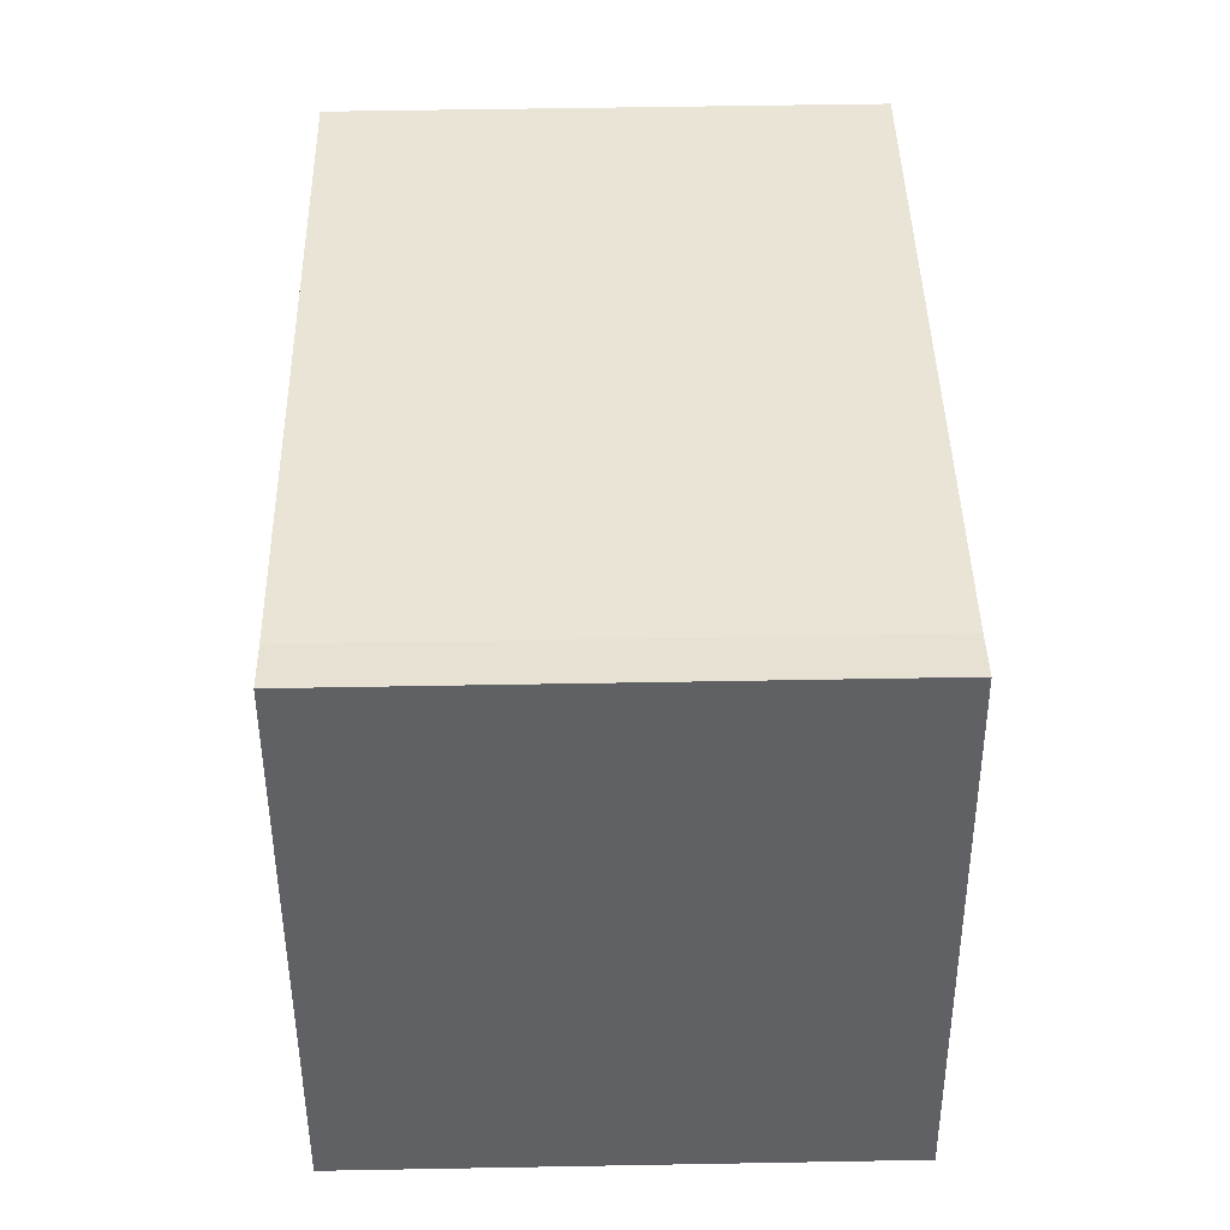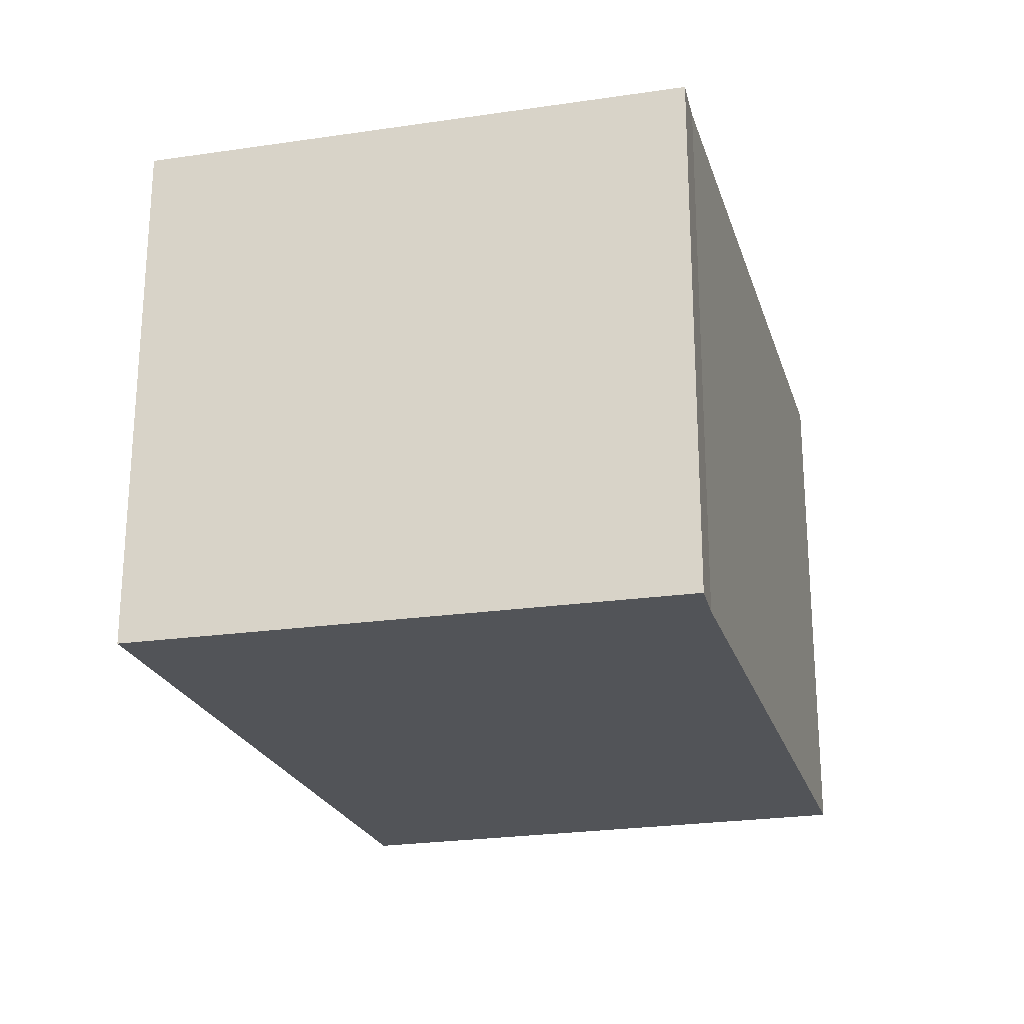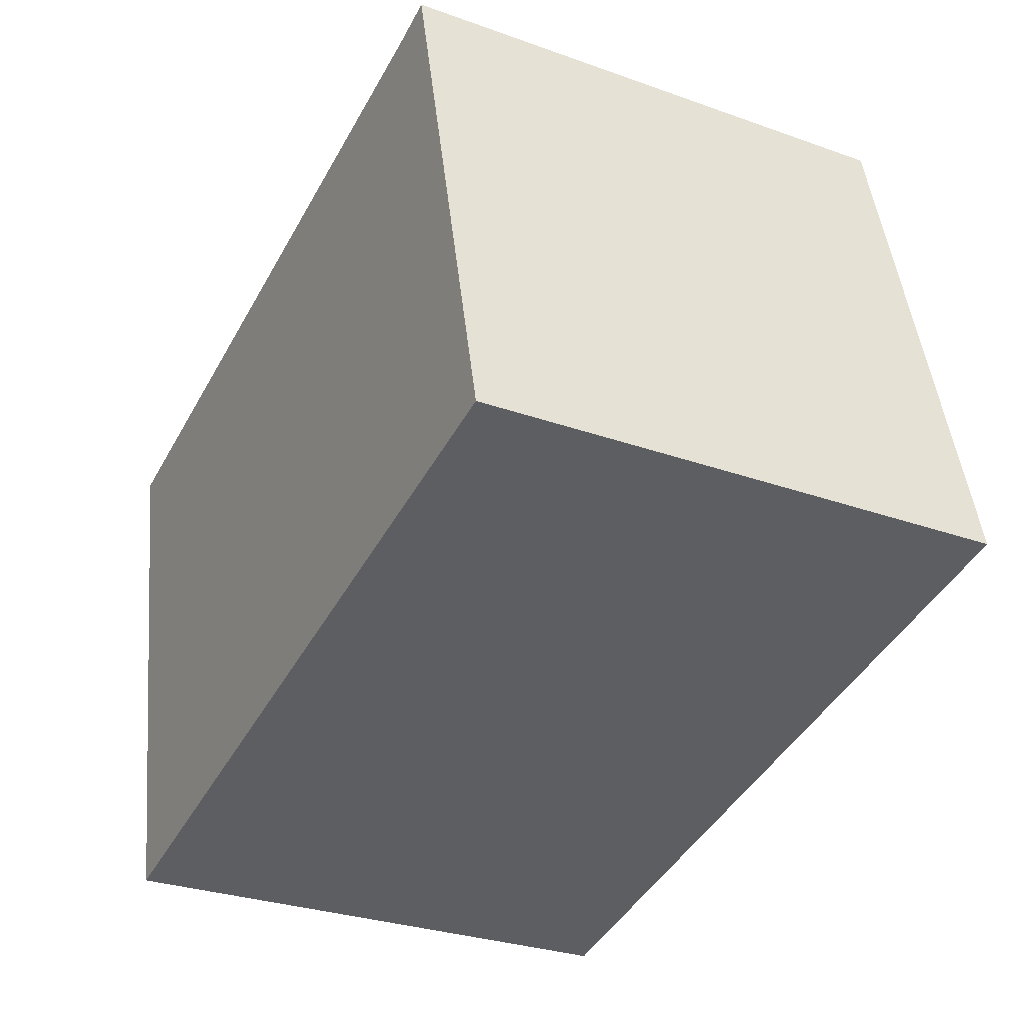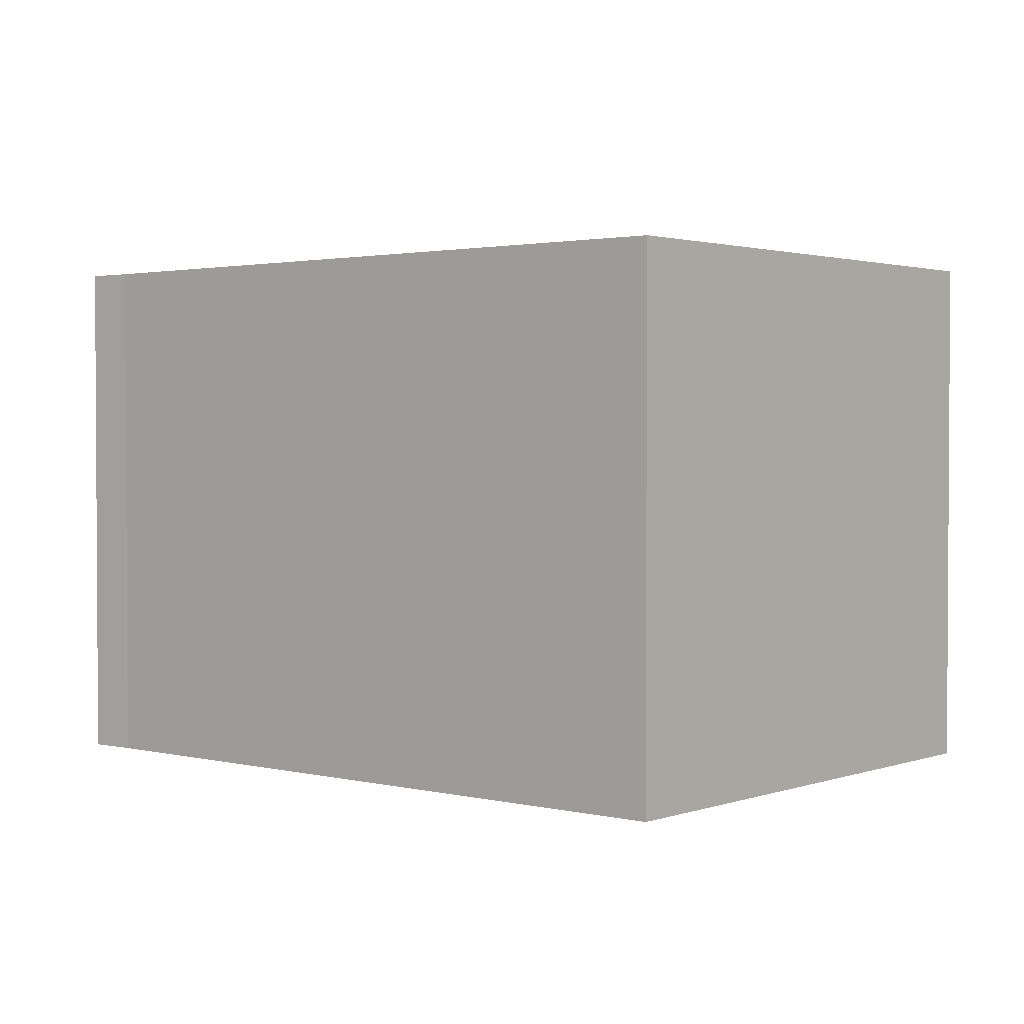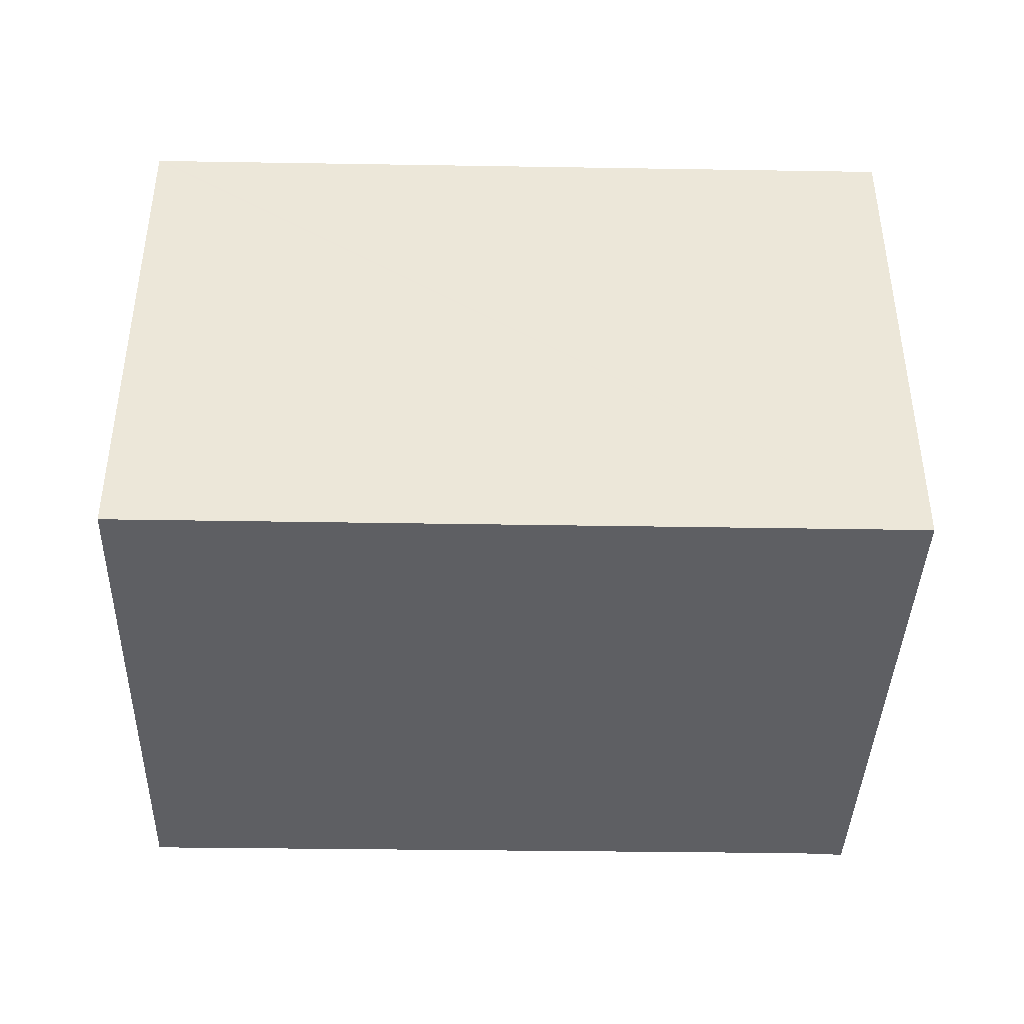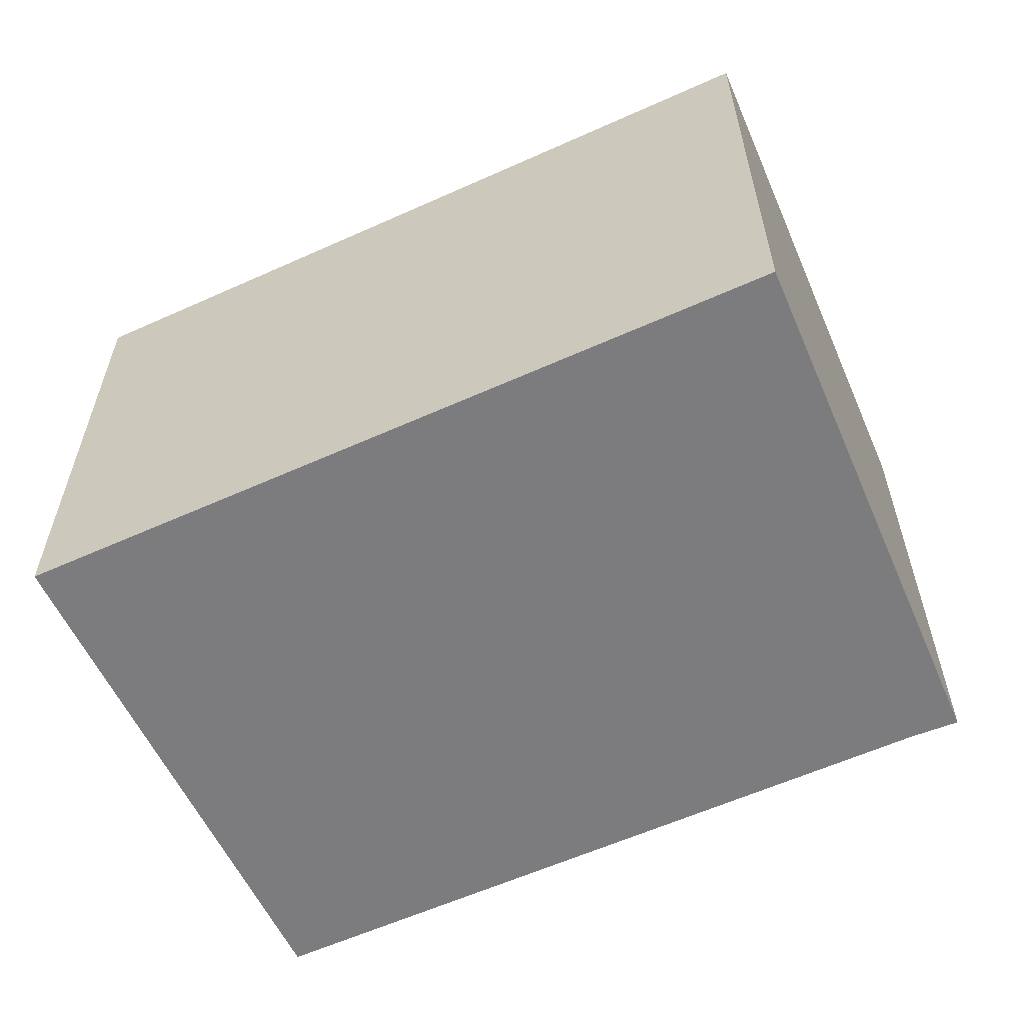
<metadata>
{"format":"obj","ext":"obj","renderer":"f3d","projection":"perspective","resolution":1024,"background":"white","views":[{"elev":54.4,"azim":-91.1,"up":"+Z"},{"elev":-23.1,"azim":-62.6,"up":"+Y"},{"elev":-29.8,"azim":-117.6,"up":"+Z"},{"elev":2.0,"azim":52.0,"up":"+Y"},{"elev":-42.0,"azim":-169.1,"up":"+Y"},{"elev":-58.9,"azim":-143.1,"up":"+Y"}]}
</metadata>
<code>
v  2.128 8.68 8.861
v  12.55 8.68 -2.673
v  0 8.68 5.315e-16
v  2.904 8.68 8.655
v  14.18 8.68 6.29
v  12.62 8.68 -2.688
v  13.12 8.68 -0.28
v  14.49 8.68 6.225
v  0 0 0
v  2.128 -5.426e-16 8.861
v  2.904 -5.3e-16 8.655
v  14.18 -3.852e-16 6.29
v  14.49 -3.812e-16 6.225
v  12.62 1.646e-16 -2.688
v  13.12 1.715e-17 -0.28
v  12.55 1.637e-16 -2.673
g defaultobject
f 1 2 3
f 2 1 4
f 2 4 5
f 2 5 6
f 6 5 7
f 7 5 8
f 9 1 3
f 1 9 10
f 10 4 1
f 4 10 11
f 11 5 4
f 5 11 12
f 5 12 8
f 8 12 13
f 13 7 8
f 7 13 6
f 6 13 14
f 14 13 15
f 2 9 3
f 9 2 6
f 9 6 16
f 16 6 14
f 12 15 13
f 15 12 11
f 15 11 14
f 14 11 16
f 16 11 9
f 9 11 10

</code>
